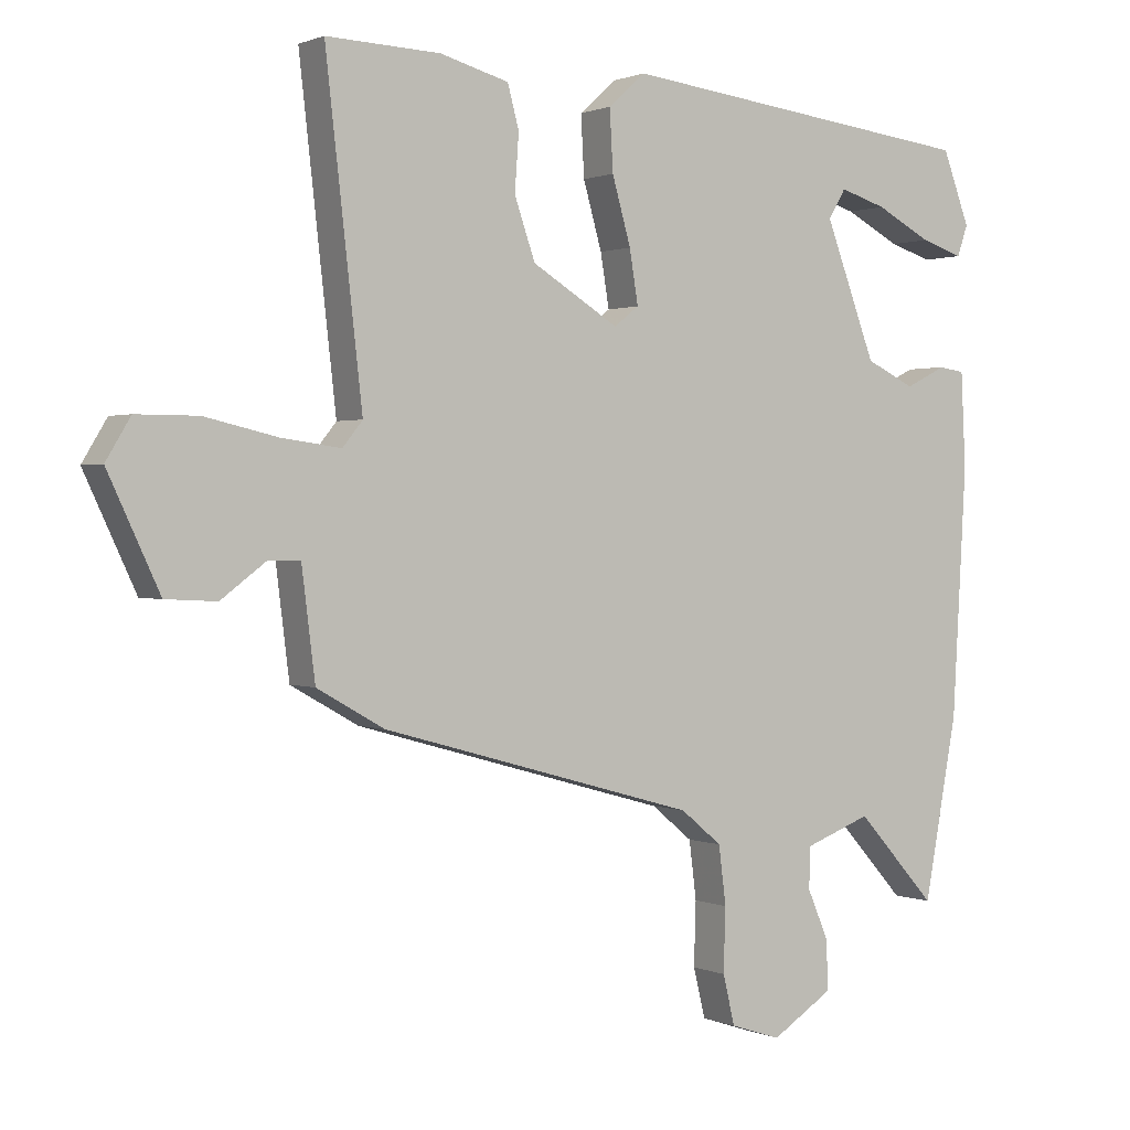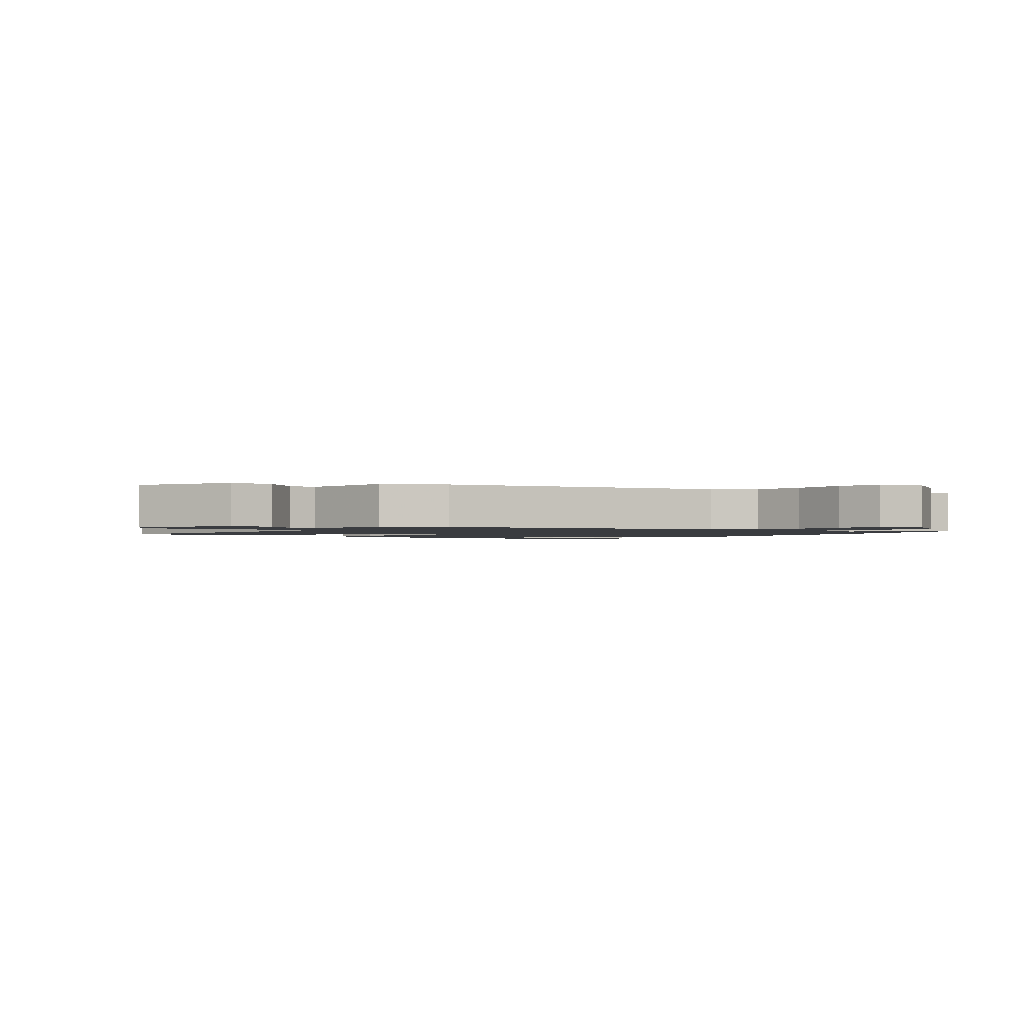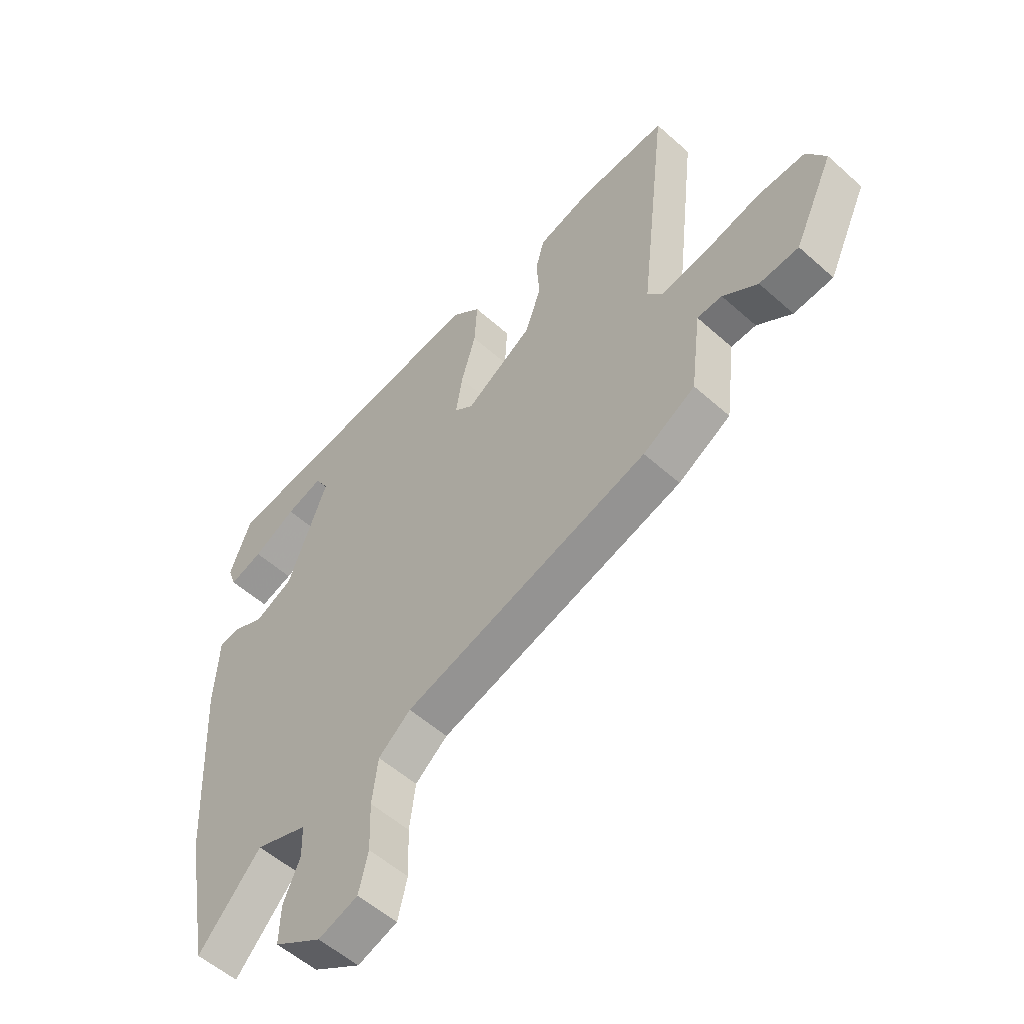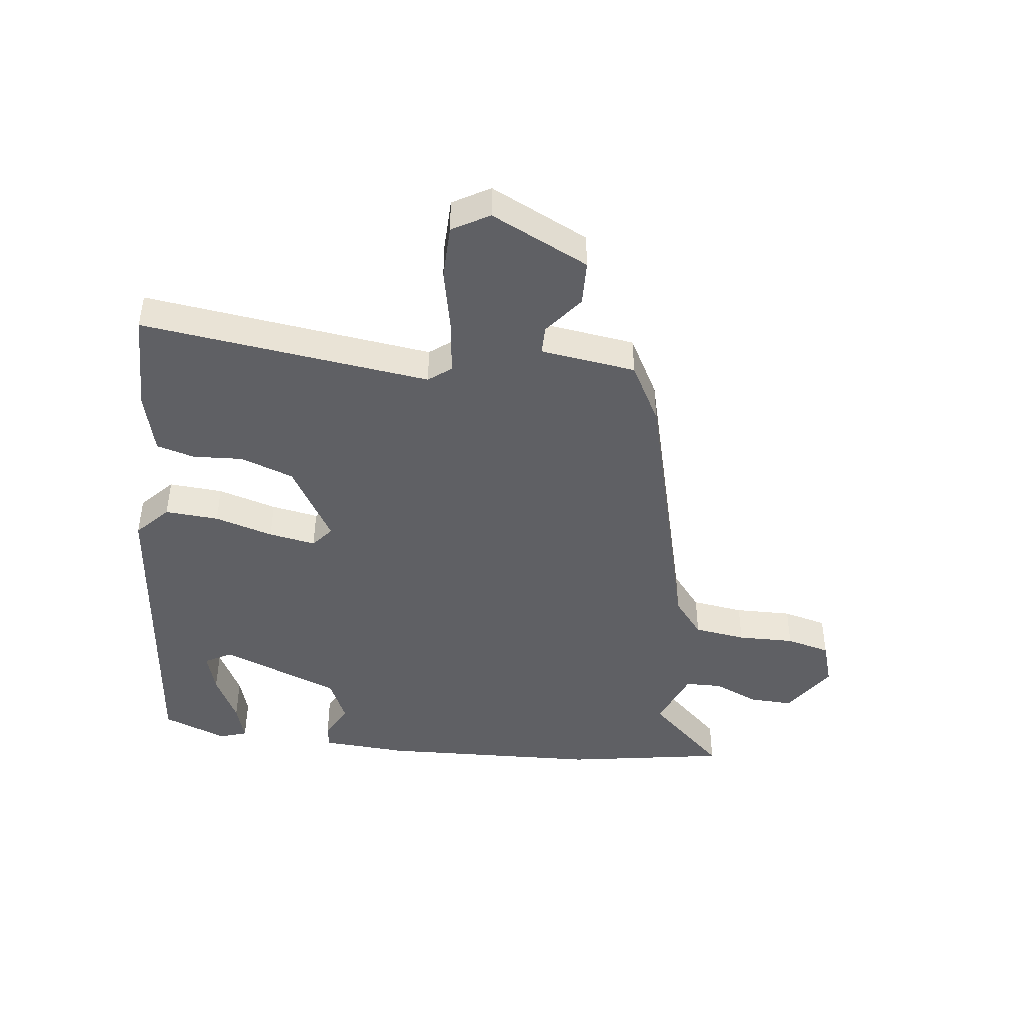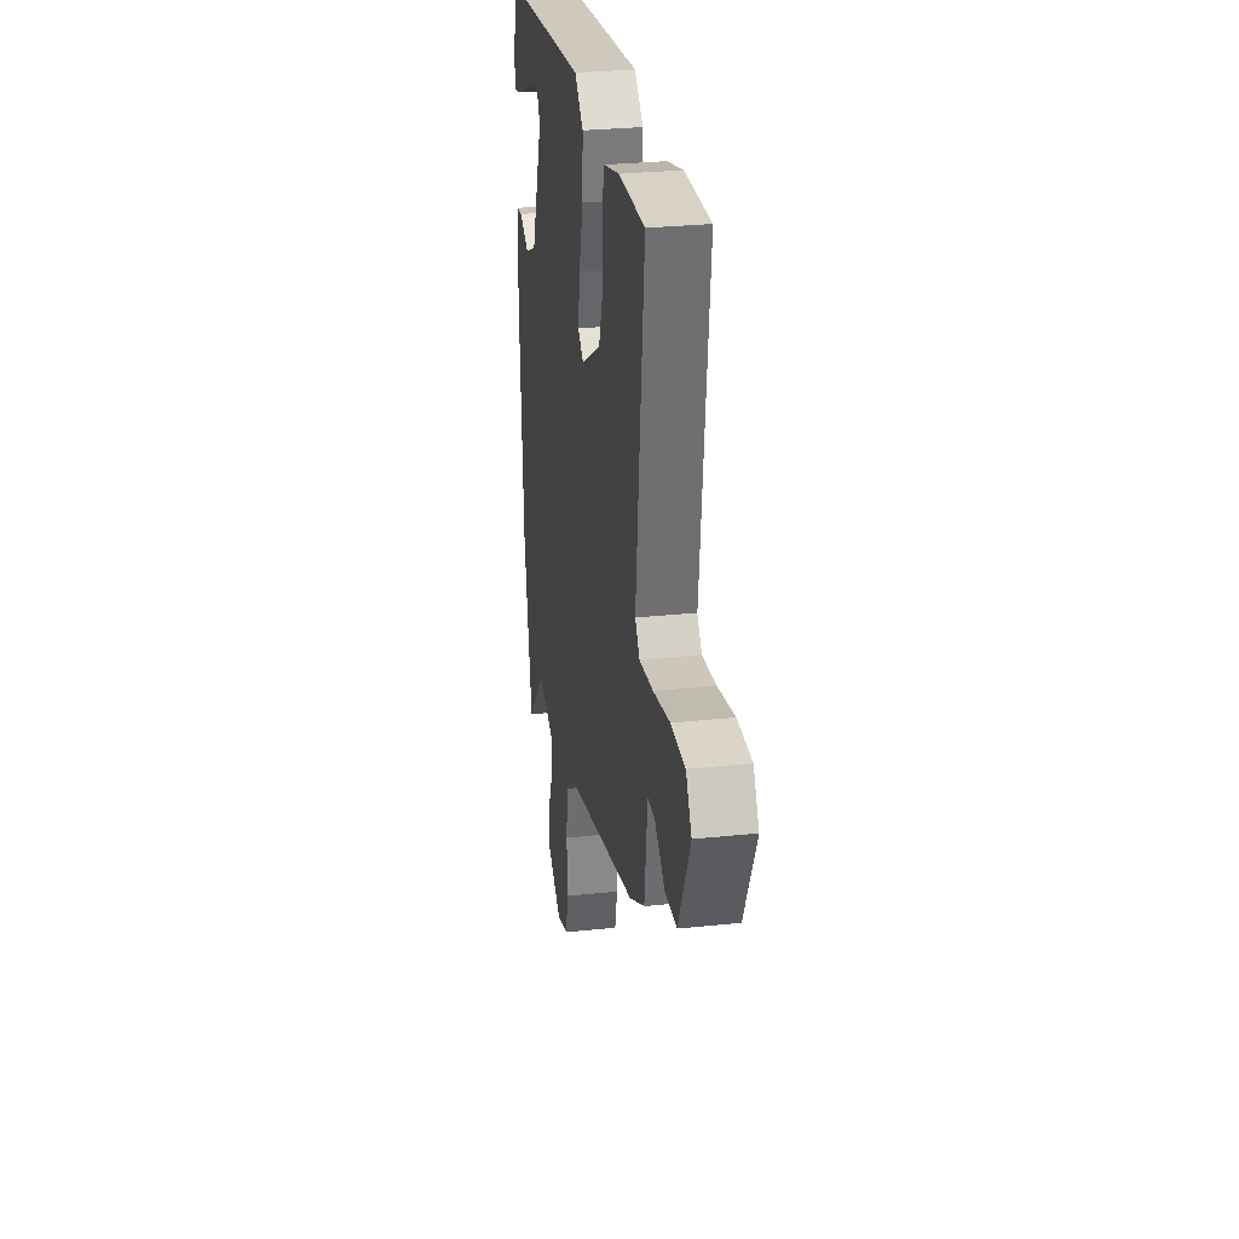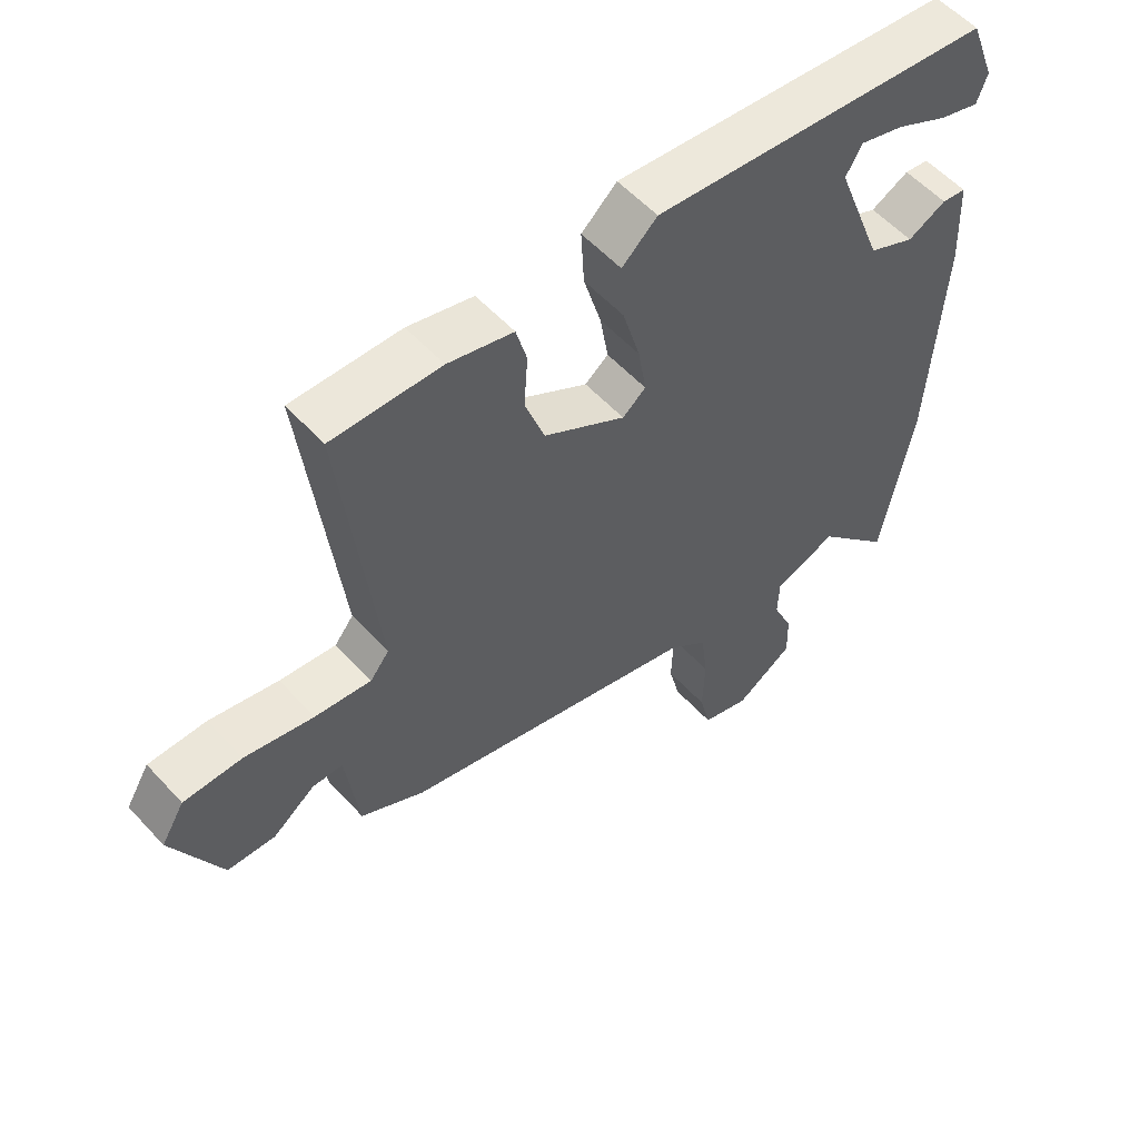
<metadata>
{"format":"obj","ext":"obj","renderer":"f3d","projection":"perspective","resolution":1024,"background":"white","views":[{"elev":0.9,"azim":146.5,"up":"+Z"},{"elev":-1.7,"azim":141.2,"up":"+Y"},{"elev":-55.0,"azim":46.7,"up":"+Z"},{"elev":-44.2,"azim":82.1,"up":"+Y"},{"elev":29.2,"azim":81.0,"up":"+Z"},{"elev":56.3,"azim":138.2,"up":"+Z"}]}
</metadata>
<code>
v -0.501 0.07 0.44
v 0.042 0.07 0.504
v 0.098 0.07 0.454
v 0.093 0.07 0.364
v 0.065 0.07 0.266
v 0.052 0.07 0.187
v 0.089 0.07 0.158
v 0.219 0.07 0.237
v 0.25 0.07 0.326
v 0.244 0.07 0.41
v 0.261 0.07 0.473
v 0.364 0.07 0.501
v 0.535 0.07 0.507
v 0.48 0.07 0.024
v 0.51 0.07 -0.013
v 0.599 0.07 -0.001
v 0.708 0.07 0.024
v 0.8 0.07 0.024
v 0.837 0.07 -0.037
v 0.76 0.07 -0.201
v 0.684 0.07 -0.205
v 0.617 0.07 -0.155
v 0.569 0.07 -0.156
v 0.549 0.07 -0.316
v 0.448 0.07 -0.373
v -0.025 0.07 -0.505
v -0.087 0.07 -0.556
v -0.098 0.07 -0.643
v -0.095 0.07 -0.738
v -0.113 0.07 -0.812
v -0.189 0.07 -0.837
v -0.281 0.07 -0.779
v -0.279 0.07 -0.705
v -0.247 0.07 -0.631
v -0.249 0.07 -0.569
v -0.349 0.07 -0.532
v -0.469 0.07 -0.664
v -0.519 0.07 -0.395
v -0.54 0.07 -0.027
v -0.533 0.07 0.115
v -0.494 0.07 0.121
v -0.433 0.07 0.091
v -0.359 0.07 0.126
v -0.283 0.07 0.326
v -0.309 0.07 0.37
v -0.379 0.07 0.349
v -0.462 0.07 0.306
v -0.526 0.07 0.286
v -0.542 0.07 0.332
v -0.501 0 0.44
v 0.042 0 0.504
v 0.098 0 0.454
v 0.093 0 0.364
v 0.065 0 0.266
v 0.052 0 0.187
v 0.089 0 0.158
v 0.219 0 0.237
v 0.25 0 0.326
v 0.244 0 0.41
v 0.261 0 0.473
v 0.364 0 0.501
v 0.535 0 0.507
v 0.48 0 0.024
v 0.51 0 -0.013
v 0.599 0 -0.001
v 0.708 0 0.024
v 0.8 0 0.024
v 0.837 0 -0.037
v 0.76 0 -0.201
v 0.684 0 -0.205
v 0.617 0 -0.155
v 0.569 0 -0.156
v 0.549 0 -0.316
v 0.448 0 -0.373
v -0.025 0 -0.505
v -0.087 0 -0.556
v -0.098 0 -0.643
v -0.095 0 -0.738
v -0.113 0 -0.812
v -0.189 0 -0.837
v -0.281 0 -0.779
v -0.279 0 -0.705
v -0.247 0 -0.631
v -0.249 0 -0.569
v -0.349 0 -0.532
v -0.469 0 -0.664
v -0.519 0 -0.395
v -0.54 0 -0.027
v -0.533 0 0.115
v -0.494 0 0.121
v -0.433 0 0.091
v -0.359 0 0.126
v -0.283 0 0.326
v -0.309 0 0.37
v -0.379 0 0.349
v -0.462 0 0.306
v -0.526 0 0.286
v -0.542 0 0.332
f 46 47 48 49
f 45 46 49 1
f 39 40 41 42
f 39 42 43
f 36 37 38 39
f 35 36 39 43
f 31 32 33 34
f 31 34 35
f 28 29 30 31
f 27 28 31 35
f 26 27 35 43
f 23 24 25 26
f 19 20 21 22
f 19 22 23
f 16 17 18 19
f 15 16 19 23
f 14 15 23 26
f 9 10 11 12
f 8 9 12 13
f 2 3 4 5
f 45 1 2 5
f 44 45 5 6
f 8 13 14 26
f 7 8 26
f 26 43 44
f 6 7 26 44
f 98 97 96 95
f 50 98 95 94
f 91 90 89 88
f 92 91 88
f 88 87 86 85
f 92 88 85 84
f 83 82 81 80
f 84 83 80
f 80 79 78 77
f 84 80 77 76
f 92 84 76 75
f 75 74 73 72
f 71 70 69 68
f 72 71 68
f 68 67 66 65
f 72 68 65 64
f 75 72 64 63
f 61 60 59 58
f 62 61 58 57
f 54 53 52 51
f 54 51 50 94
f 55 54 94 93
f 75 63 62 57
f 75 57 56
f 93 92 75
f 93 75 56 55
f 1 50 51 2
f 2 51 52 3
f 3 52 53 4
f 4 53 54 5
f 5 54 55 6
f 6 55 56 7
f 7 56 57 8
f 8 57 58 9
f 9 58 59 10
f 10 59 60 11
f 11 60 61 12
f 12 61 62 13
f 13 62 63 14
f 14 63 64 15
f 15 64 65 16
f 16 65 66 17
f 17 66 67 18
f 18 67 68 19
f 19 68 69 20
f 20 69 70 21
f 21 70 71 22
f 22 71 72 23
f 23 72 73 24
f 24 73 74 25
f 25 74 75 26
f 26 75 76 27
f 27 76 77 28
f 28 77 78 29
f 29 78 79 30
f 30 79 80 31
f 31 80 81 32
f 32 81 82 33
f 33 82 83 34
f 34 83 84 35
f 35 84 85 36
f 36 85 86 37
f 37 86 87 38
f 38 87 88 39
f 39 88 89 40
f 40 89 90 41
f 41 90 91 42
f 42 91 92 43
f 43 92 93 44
f 44 93 94 45
f 45 94 95 46
f 46 95 96 47
f 47 96 97 48
f 48 97 98 49
f 49 98 50 1

</code>
